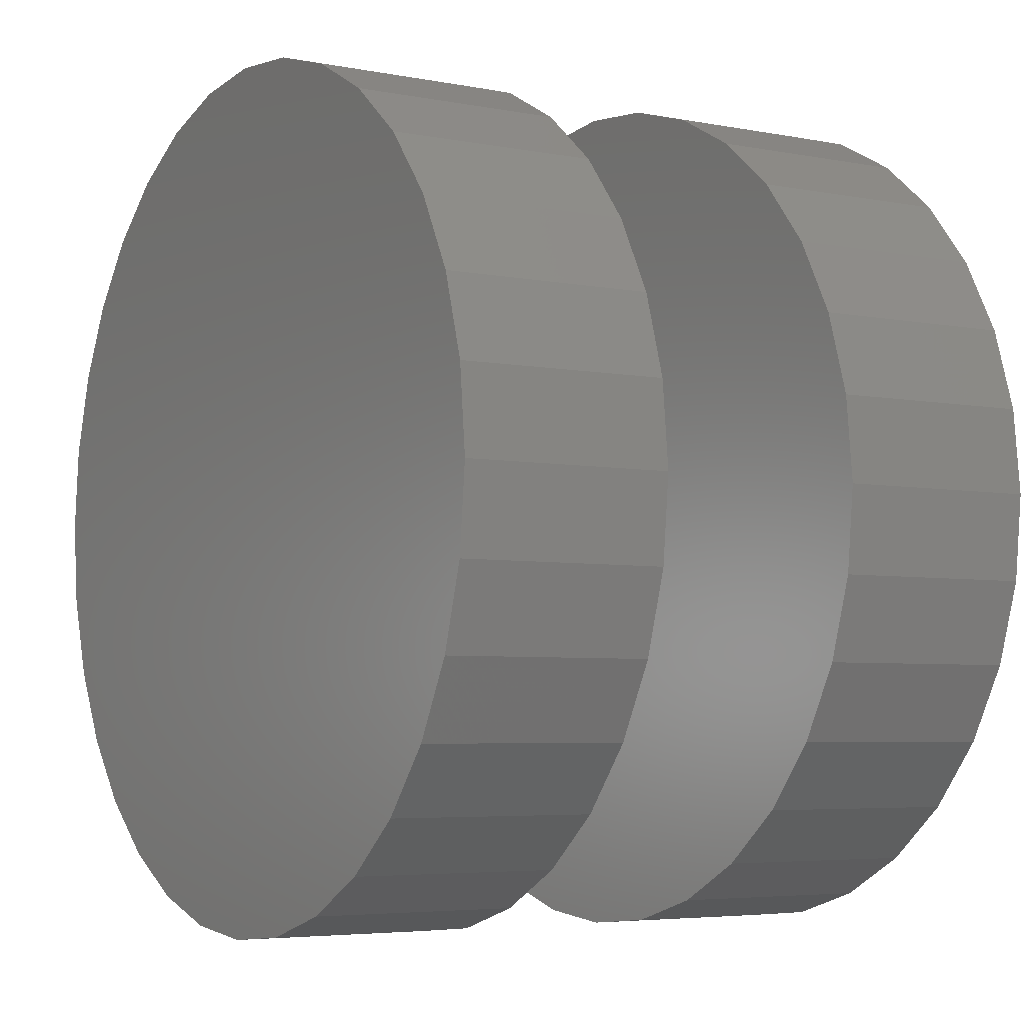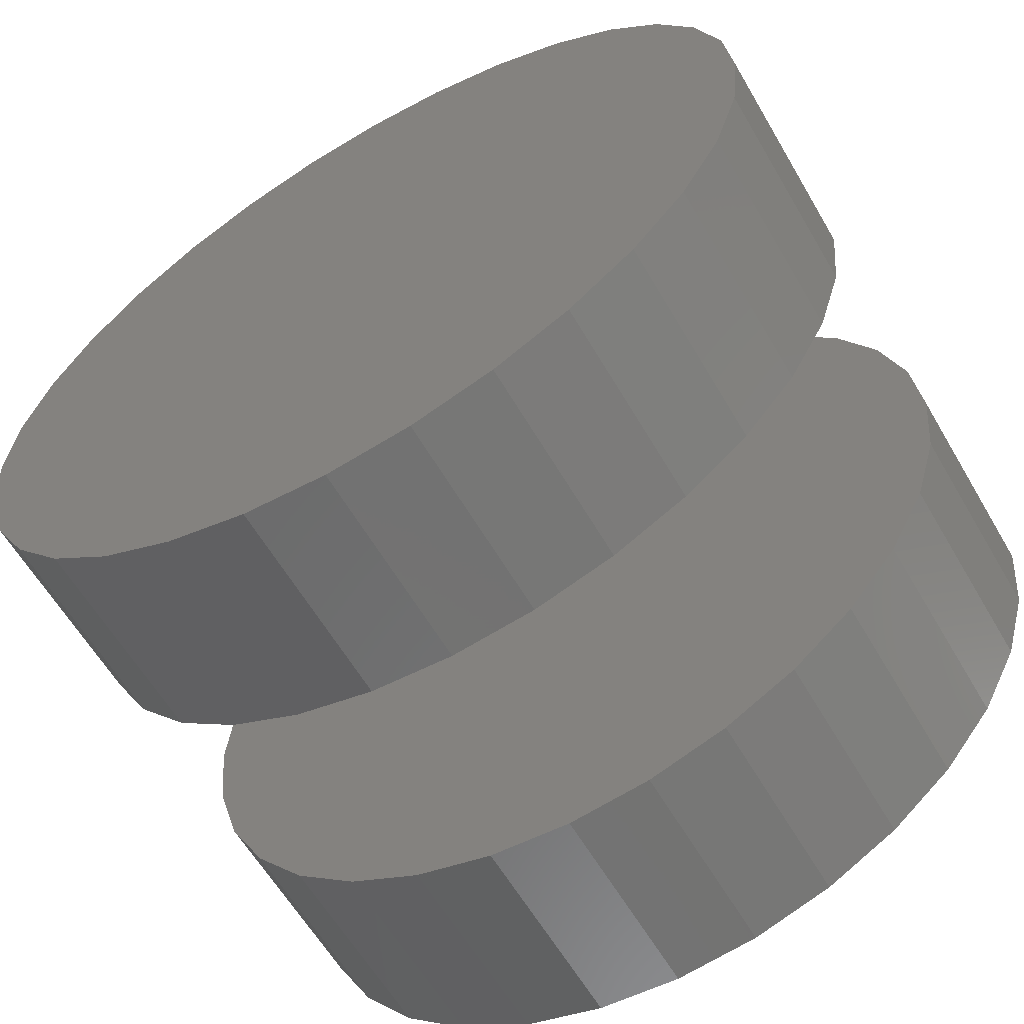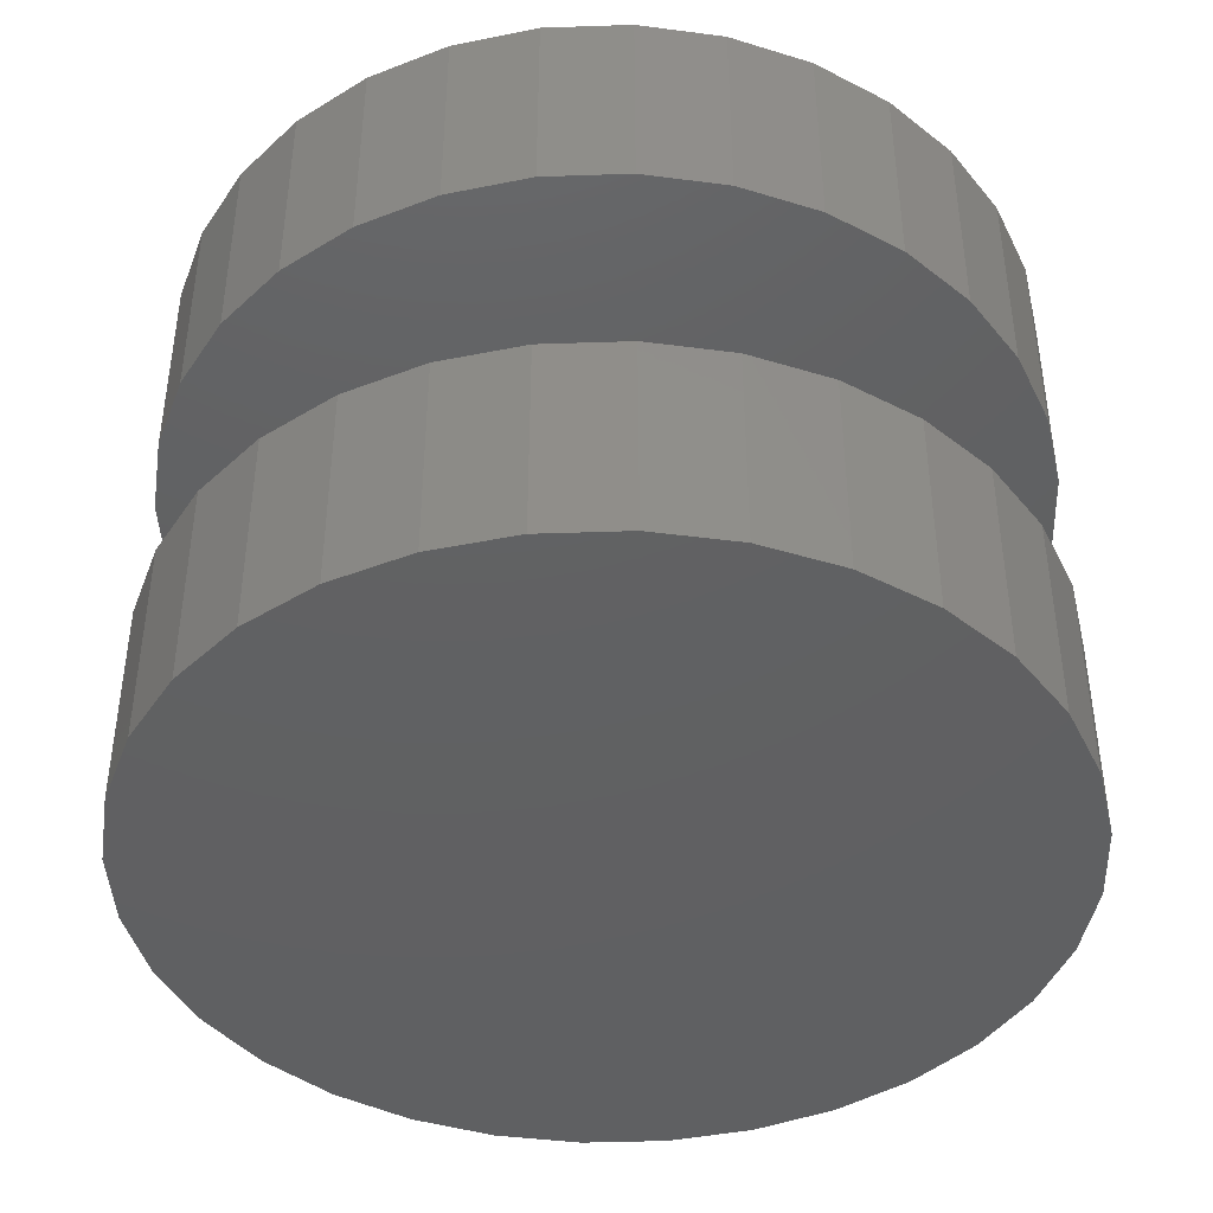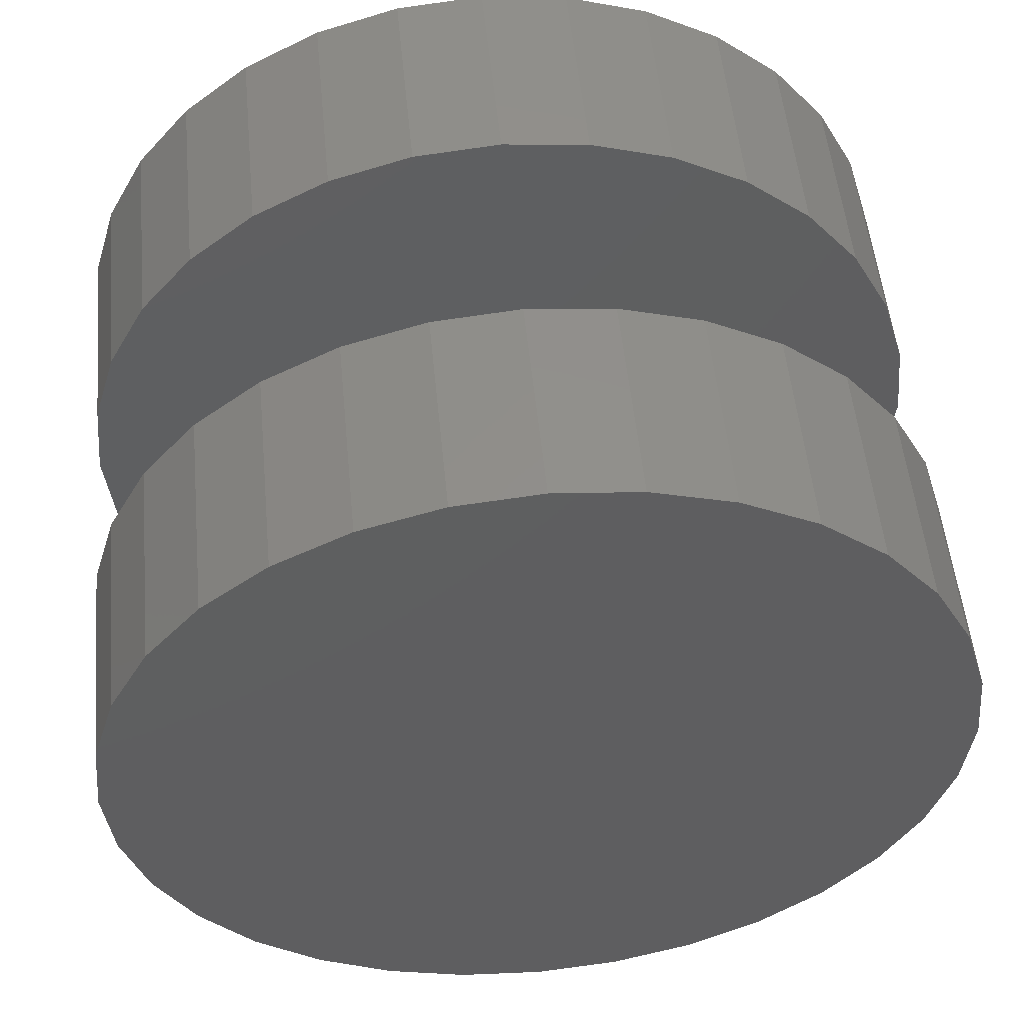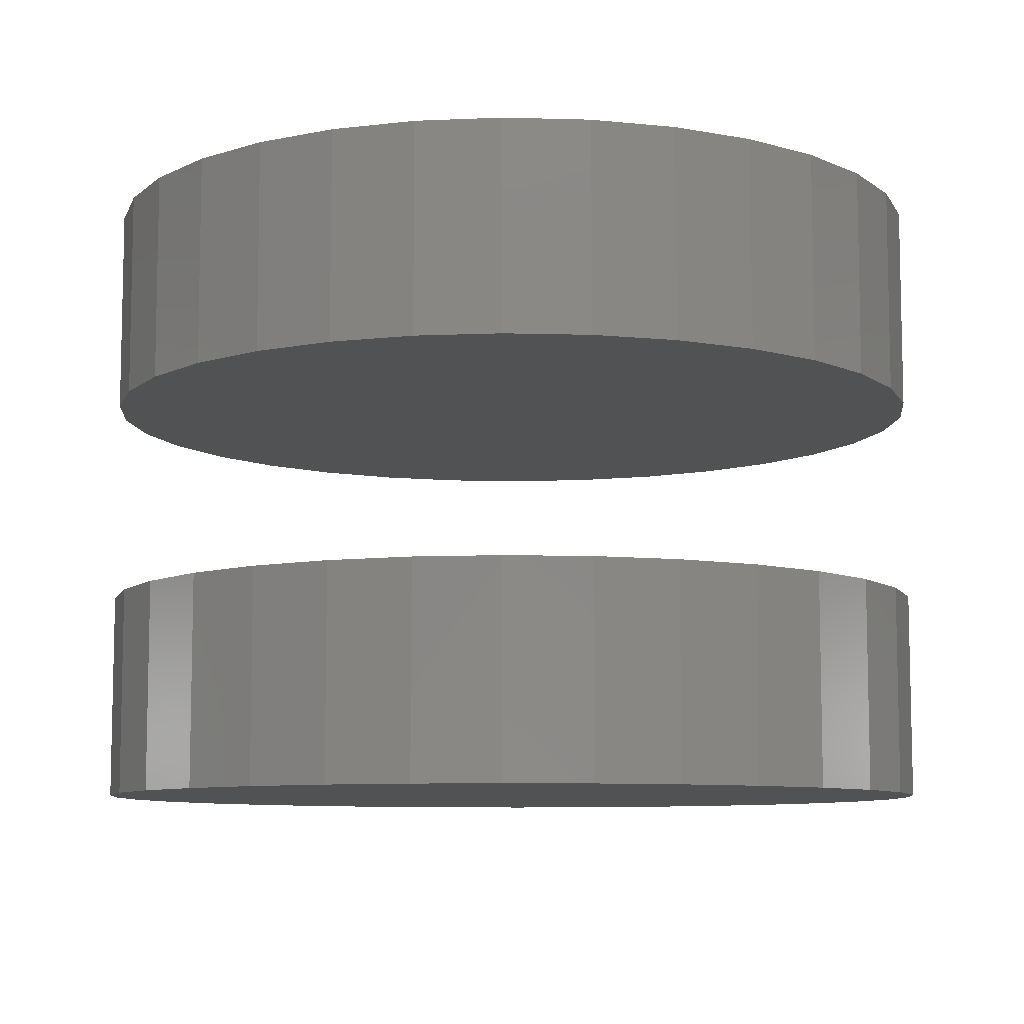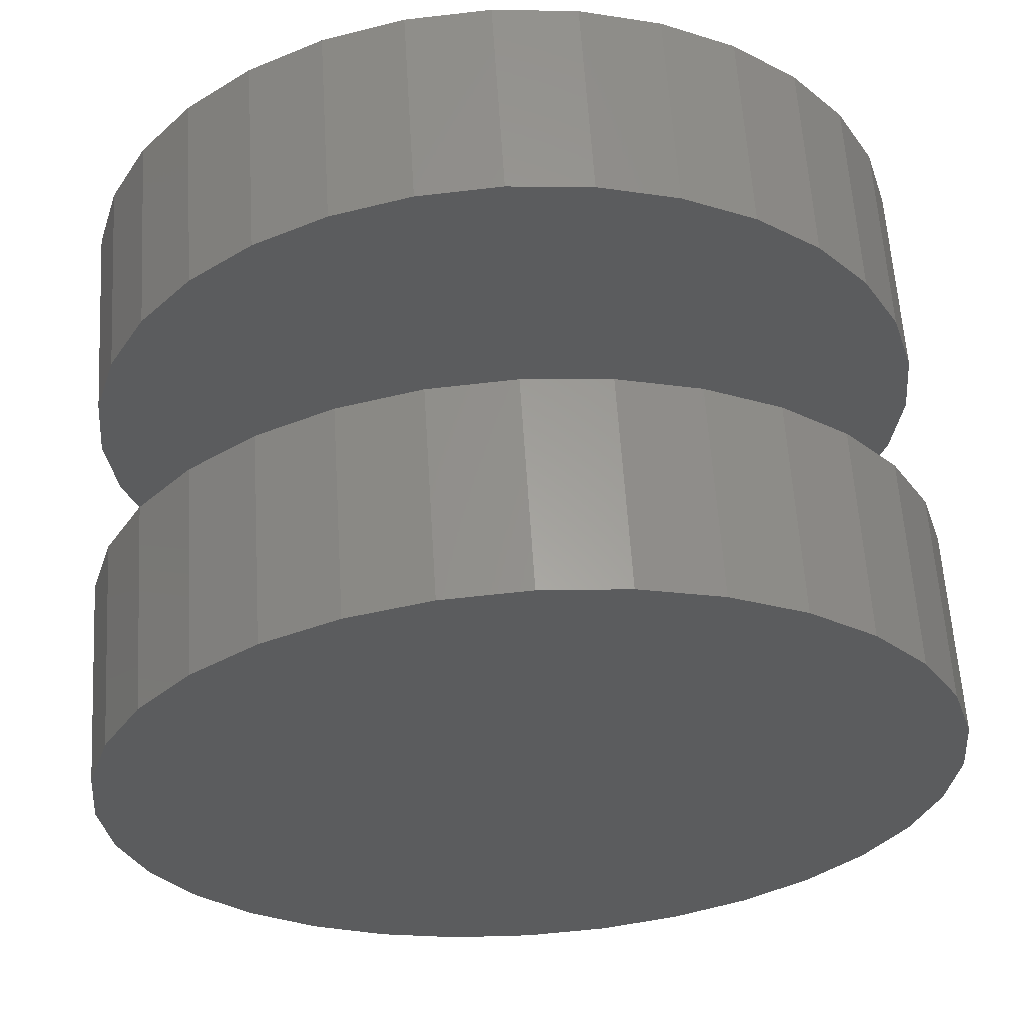
<metadata>
{"format":"stl","ext":"stl","renderer":"f3d","projection":"perspective","resolution":1024,"background":"white","views":[{"elev":-4.9,"azim":-121.8,"up":"+Z"},{"elev":-61.4,"azim":-149.7,"up":"+Z"},{"elev":-42.2,"azim":41.7,"up":"+Y"},{"elev":52.4,"azim":-5.5,"up":"+Z"},{"elev":-8.5,"azim":-178.8,"up":"+Y"},{"elev":61.1,"azim":176.4,"up":"+Z"}]}
</metadata>
<code>
# stl→obj: 128 verts, 248 faces
v 0.4436 -0.04688 0.186
v 0.4436 -0.07812 0.186
v 0.4448 -0.04688 0.1986
v 0.4448 -0.07812 0.1986
v 0.4485 -0.04688 0.2107
v 0.4485 -0.07812 0.2107
v 0.4544 -0.04688 0.2218
v 0.4544 -0.07812 0.2218
v 0.4624 -0.04688 0.2316
v 0.4624 -0.07812 0.2316
v 0.4722 -0.04688 0.2396
v 0.4722 -0.07812 0.2396
v 0.4833 -0.04688 0.2455
v 0.4833 -0.07812 0.2455
v 0.4954 -0.04688 0.2492
v 0.4954 -0.07812 0.2492
v 0.508 -0.04688 0.2504
v 0.508 -0.07812 0.2504
v 0.5205 -0.04688 0.2492
v 0.5205 -0.07812 0.2492
v 0.5326 -0.04688 0.2455
v 0.5326 -0.07812 0.2455
v 0.5438 -0.04688 0.2396
v 0.5438 -0.07812 0.2396
v 0.5535 -0.04688 0.2316
v 0.5535 -0.07812 0.2316
v 0.5615 -0.04688 0.2218
v 0.5615 -0.07812 0.2218
v 0.5675 -0.04688 0.2107
v 0.5675 -0.07812 0.2107
v 0.5711 -0.04688 0.1986
v 0.5711 -0.07812 0.1986
v 0.5724 -0.04688 0.186
v 0.5724 -0.07812 0.186
v 0.4436 0.01562 0.186
v 0.4436 -0.01562 0.186
v 0.4448 0.01562 0.1986
v 0.4448 -0.01562 0.1986
v 0.4485 0.01562 0.2107
v 0.4485 -0.01562 0.2107
v 0.4544 0.01562 0.2218
v 0.4544 -0.01562 0.2218
v 0.4624 0.01562 0.2316
v 0.4624 -0.01562 0.2316
v 0.4722 0.01562 0.2396
v 0.4722 -0.01562 0.2396
v 0.4833 0.01562 0.2455
v 0.4833 -0.01562 0.2455
v 0.4954 0.01562 0.2492
v 0.4954 -0.01562 0.2492
v 0.508 0.01562 0.2504
v 0.508 -0.01562 0.2504
v 0.5205 0.01562 0.2492
v 0.5205 -0.01562 0.2492
v 0.5326 0.01562 0.2455
v 0.5326 -0.01562 0.2455
v 0.5438 0.01562 0.2396
v 0.5438 -0.01562 0.2396
v 0.5535 0.01562 0.2316
v 0.5535 -0.01562 0.2316
v 0.5615 0.01562 0.2218
v 0.5615 -0.01562 0.2218
v 0.5675 0.01562 0.2107
v 0.5675 -0.01562 0.2107
v 0.5711 0.01562 0.1986
v 0.5711 -0.01562 0.1986
v 0.5724 0.01562 0.186
v 0.5724 -0.01562 0.186
v 0.5711 -0.04688 0.1735
v 0.5711 -0.07812 0.1735
v 0.5675 -0.04688 0.1614
v 0.5675 -0.07812 0.1614
v 0.5615 -0.04688 0.1502
v 0.5615 -0.07812 0.1502
v 0.5535 -0.04688 0.1405
v 0.5535 -0.07812 0.1405
v 0.5438 -0.04688 0.1325
v 0.5438 -0.07812 0.1325
v 0.5326 -0.04688 0.1265
v 0.5326 -0.07812 0.1265
v 0.5205 -0.04688 0.1229
v 0.5205 -0.07812 0.1229
v 0.508 -0.04688 0.1216
v 0.508 -0.07812 0.1216
v 0.4954 -0.04688 0.1229
v 0.4954 -0.07812 0.1229
v 0.4833 -0.04688 0.1265
v 0.4833 -0.07812 0.1265
v 0.4722 -0.04688 0.1325
v 0.4722 -0.07812 0.1325
v 0.4624 -0.04688 0.1405
v 0.4624 -0.07812 0.1405
v 0.4544 -0.04688 0.1502
v 0.4544 -0.07812 0.1502
v 0.4485 -0.04688 0.1614
v 0.4485 -0.07812 0.1614
v 0.4448 -0.04688 0.1735
v 0.4448 -0.07812 0.1735
v 0.5711 0.01562 0.1735
v 0.5711 -0.01562 0.1735
v 0.5675 0.01562 0.1614
v 0.5675 -0.01562 0.1614
v 0.5615 0.01562 0.1502
v 0.5615 -0.01562 0.1502
v 0.5535 0.01562 0.1405
v 0.5535 -0.01562 0.1405
v 0.5438 0.01562 0.1325
v 0.5438 -0.01562 0.1325
v 0.5326 0.01562 0.1265
v 0.5326 -0.01562 0.1265
v 0.5205 0.01562 0.1229
v 0.5205 -0.01562 0.1229
v 0.508 0.01562 0.1216
v 0.508 -0.01562 0.1216
v 0.4954 0.01562 0.1229
v 0.4954 -0.01562 0.1229
v 0.4833 0.01562 0.1265
v 0.4833 -0.01562 0.1265
v 0.4722 0.01562 0.1325
v 0.4722 -0.01562 0.1325
v 0.4624 0.01562 0.1405
v 0.4624 -0.01562 0.1405
v 0.4544 0.01562 0.1502
v 0.4544 -0.01562 0.1502
v 0.4485 0.01562 0.1614
v 0.4485 -0.01562 0.1614
v 0.4448 0.01562 0.1735
v 0.4448 -0.01562 0.1735
f 1 2 3
f 3 2 4
f 3 4 5
f 5 4 6
f 5 6 7
f 7 6 8
f 7 8 9
f 9 8 10
f 9 10 11
f 11 10 12
f 11 12 13
f 13 12 14
f 13 14 15
f 15 14 16
f 15 16 17
f 17 16 18
f 17 18 19
f 19 18 20
f 19 20 21
f 21 20 22
f 21 22 23
f 23 22 24
f 23 24 25
f 25 24 26
f 25 26 27
f 27 26 28
f 27 28 29
f 29 28 30
f 29 30 31
f 31 30 32
f 31 32 33
f 33 32 34
f 35 36 37
f 37 36 38
f 37 38 39
f 39 38 40
f 39 40 41
f 41 40 42
f 41 42 43
f 43 42 44
f 43 44 45
f 45 44 46
f 45 46 47
f 47 46 48
f 47 48 49
f 49 48 50
f 49 50 51
f 51 50 52
f 51 52 53
f 53 52 54
f 53 54 55
f 55 54 56
f 55 56 57
f 57 56 58
f 57 58 59
f 59 58 60
f 59 60 61
f 61 60 62
f 61 62 63
f 63 62 64
f 63 64 65
f 65 64 66
f 65 66 67
f 67 66 68
f 33 34 69
f 69 34 70
f 69 70 71
f 71 70 72
f 71 72 73
f 73 72 74
f 73 74 75
f 75 74 76
f 75 76 77
f 77 76 78
f 77 78 79
f 79 78 80
f 79 80 81
f 81 80 82
f 81 82 83
f 83 82 84
f 83 84 85
f 85 84 86
f 85 86 87
f 87 86 88
f 87 88 89
f 89 88 90
f 89 90 91
f 91 90 92
f 91 92 93
f 93 92 94
f 93 94 95
f 95 94 96
f 95 96 97
f 97 96 98
f 97 98 1
f 1 98 2
f 67 68 99
f 99 68 100
f 99 100 101
f 101 100 102
f 101 102 103
f 103 102 104
f 103 104 105
f 105 104 106
f 105 106 107
f 107 106 108
f 107 108 109
f 109 108 110
f 109 110 111
f 111 110 112
f 111 112 113
f 113 112 114
f 113 114 115
f 115 114 116
f 115 116 117
f 117 116 118
f 117 118 119
f 119 118 120
f 119 120 121
f 121 120 122
f 121 122 123
f 123 122 124
f 123 124 125
f 125 124 126
f 125 126 127
f 127 126 128
f 127 128 35
f 35 128 36
f 50 54 52
f 54 50 48
f 54 48 56
f 56 48 46
f 56 46 58
f 58 46 44
f 58 44 60
f 60 44 42
f 60 42 62
f 104 122 106
f 106 122 120
f 106 120 108
f 108 120 118
f 108 118 110
f 110 118 116
f 110 116 112
f 112 116 114
f 62 42 64
f 64 42 40
f 64 40 66
f 66 40 38
f 66 38 68
f 68 38 36
f 68 36 100
f 100 36 128
f 100 128 102
f 102 128 126
f 102 126 104
f 104 126 124
f 104 124 122
f 17 19 15
f 13 15 19
f 21 13 19
f 11 13 21
f 23 11 21
f 9 11 23
f 25 9 23
f 7 9 25
f 27 7 25
f 75 91 73
f 89 91 75
f 77 89 75
f 87 89 77
f 79 87 77
f 85 87 79
f 81 85 79
f 83 85 81
f 91 93 73
f 73 93 95
f 73 95 71
f 71 95 97
f 71 97 69
f 69 97 1
f 69 1 33
f 33 1 3
f 33 3 31
f 31 3 5
f 31 5 29
f 29 5 7
f 29 7 27
f 51 53 49
f 47 49 53
f 55 47 53
f 45 47 55
f 57 45 55
f 43 45 57
f 59 43 57
f 41 43 59
f 61 41 59
f 105 121 103
f 119 121 105
f 107 119 105
f 117 119 107
f 109 117 107
f 115 117 109
f 111 115 109
f 113 115 111
f 121 123 103
f 103 123 125
f 103 125 101
f 101 125 127
f 101 127 99
f 99 127 35
f 99 35 67
f 67 35 37
f 67 37 65
f 65 37 39
f 65 39 63
f 63 39 41
f 63 41 61
f 16 20 18
f 20 16 14
f 20 14 22
f 22 14 12
f 22 12 24
f 24 12 10
f 24 10 26
f 26 10 8
f 26 8 28
f 74 92 76
f 76 92 90
f 76 90 78
f 78 90 88
f 78 88 80
f 80 88 86
f 80 86 82
f 82 86 84
f 28 8 30
f 30 8 6
f 30 6 32
f 32 6 4
f 32 4 34
f 34 4 2
f 34 2 70
f 70 2 98
f 70 98 72
f 72 98 96
f 72 96 74
f 74 96 94
f 74 94 92

</code>
